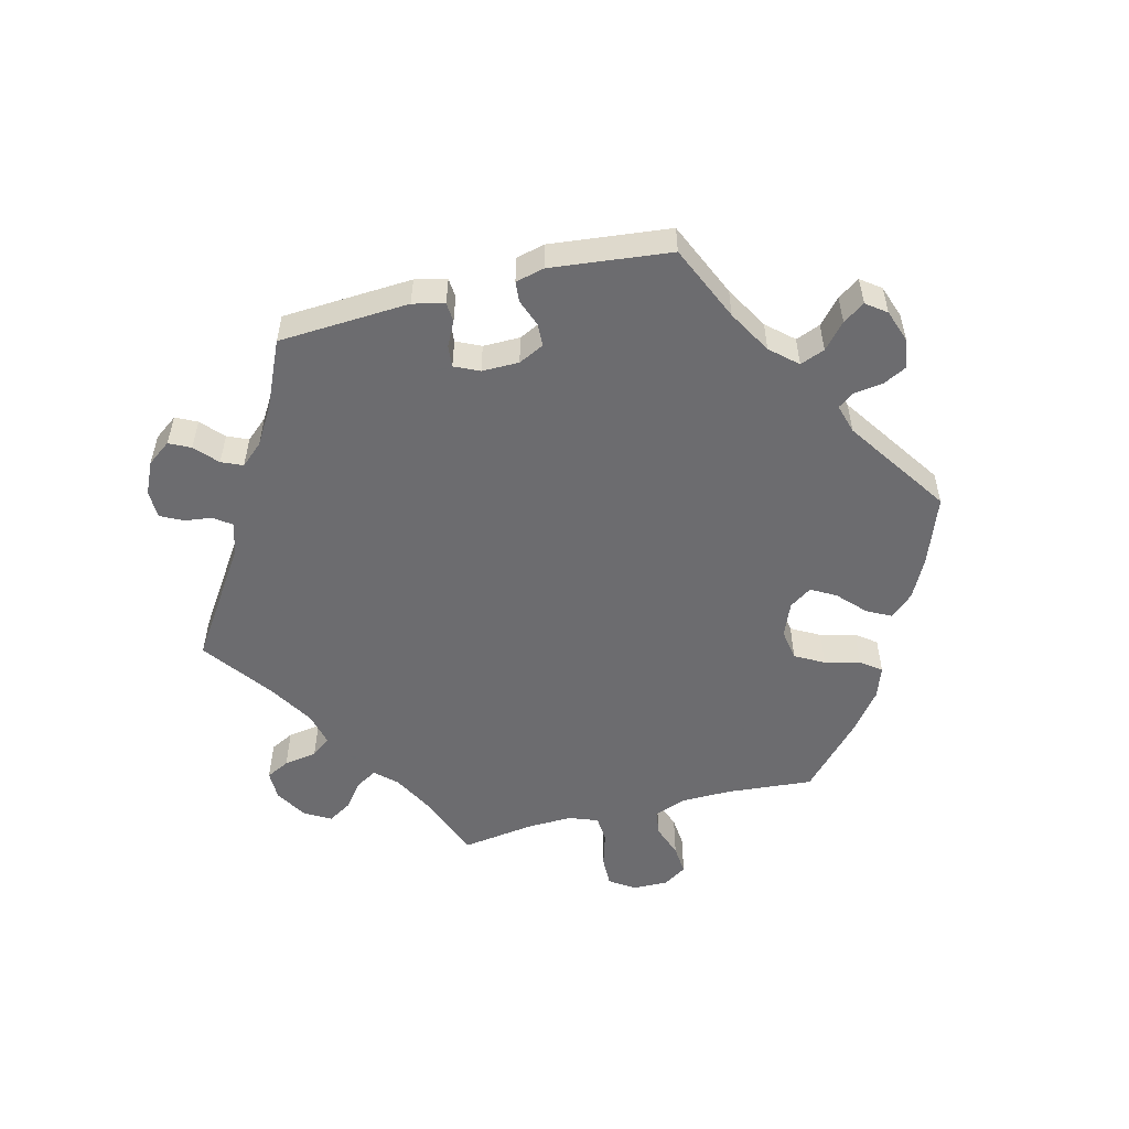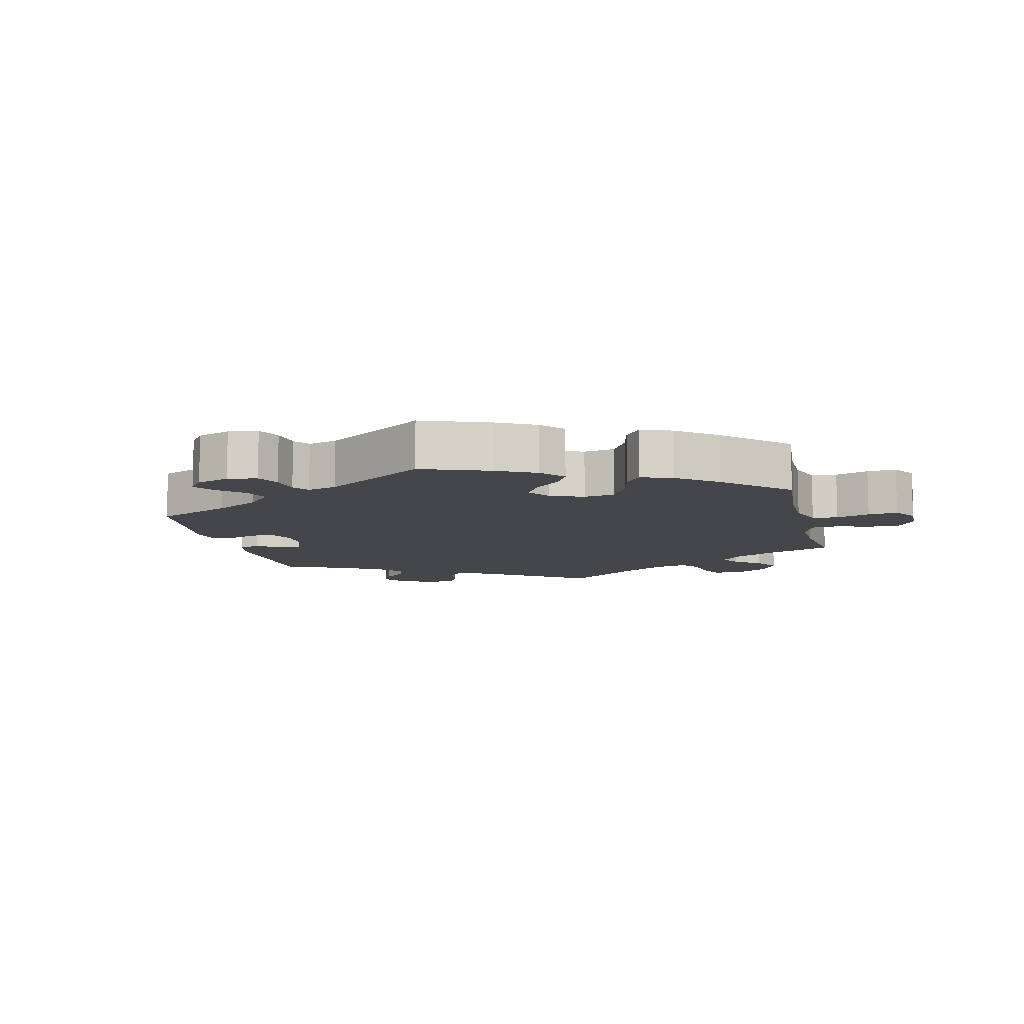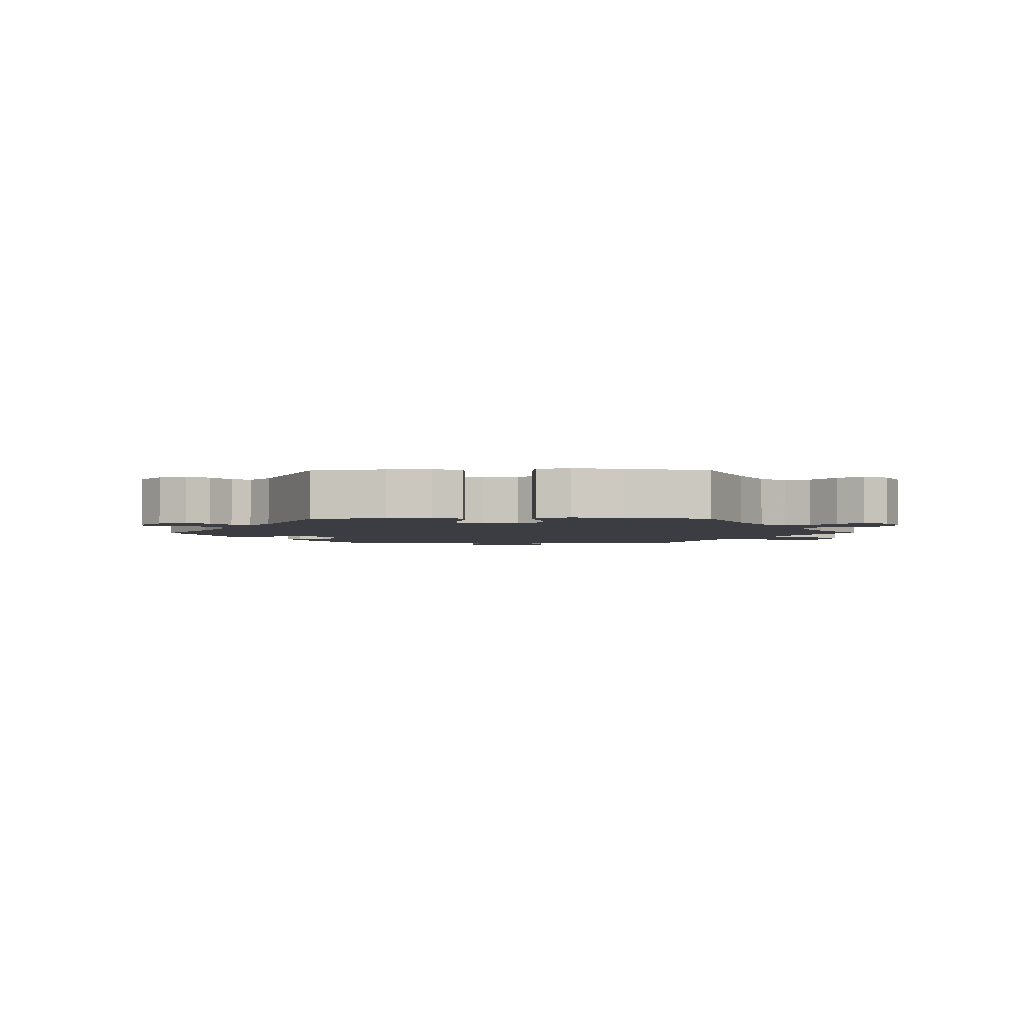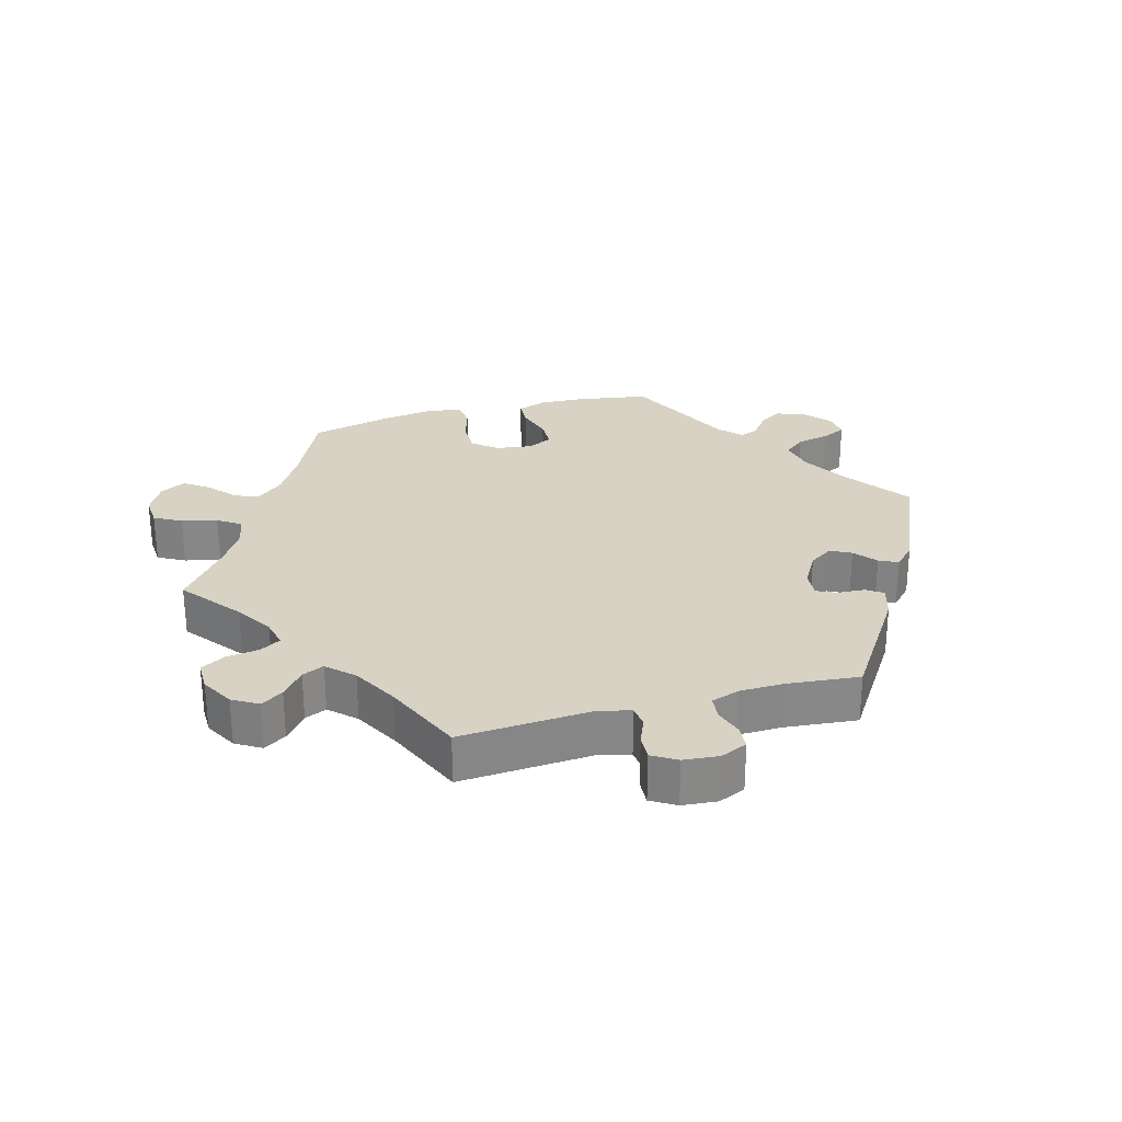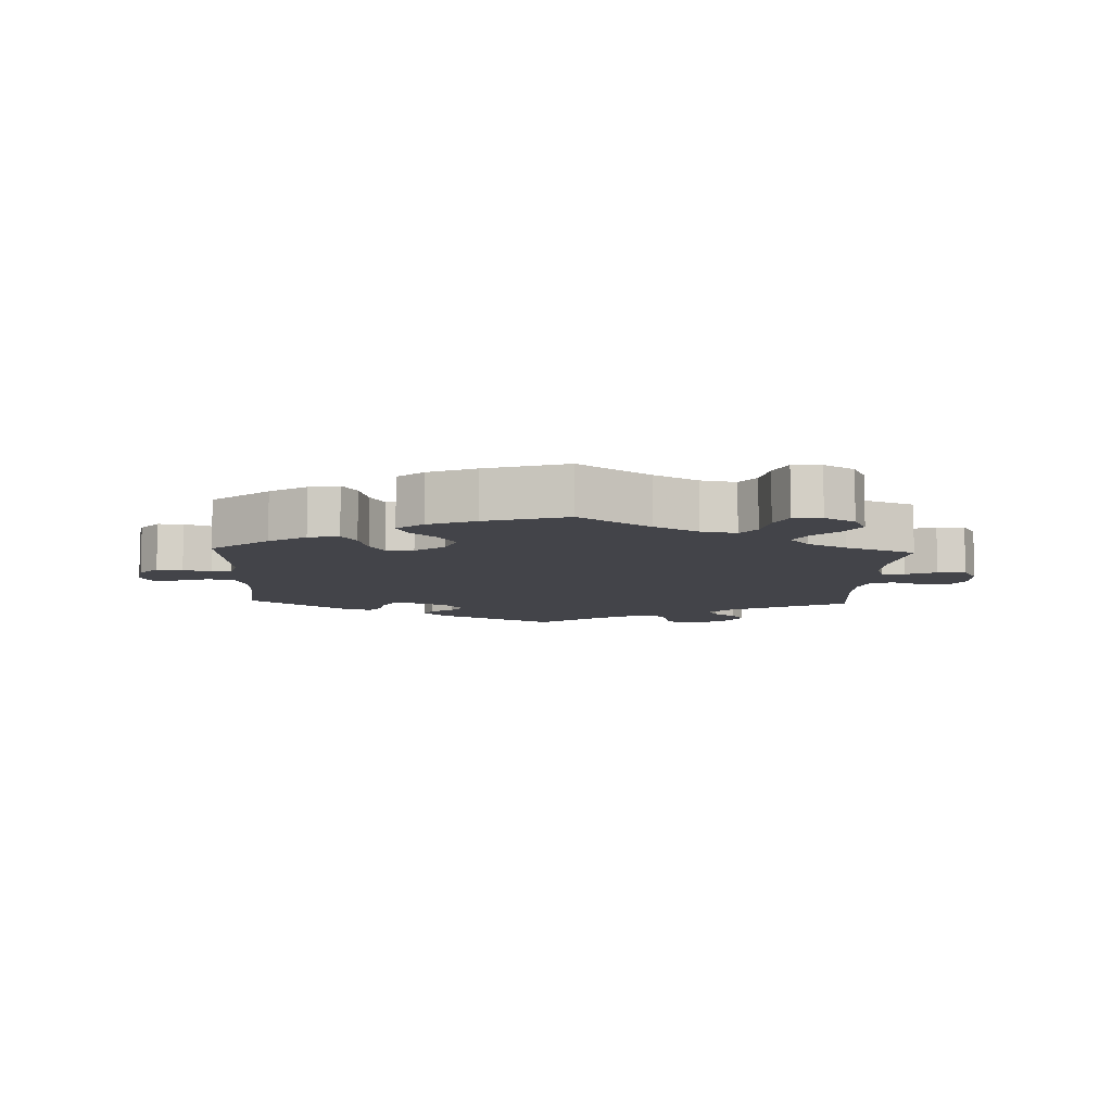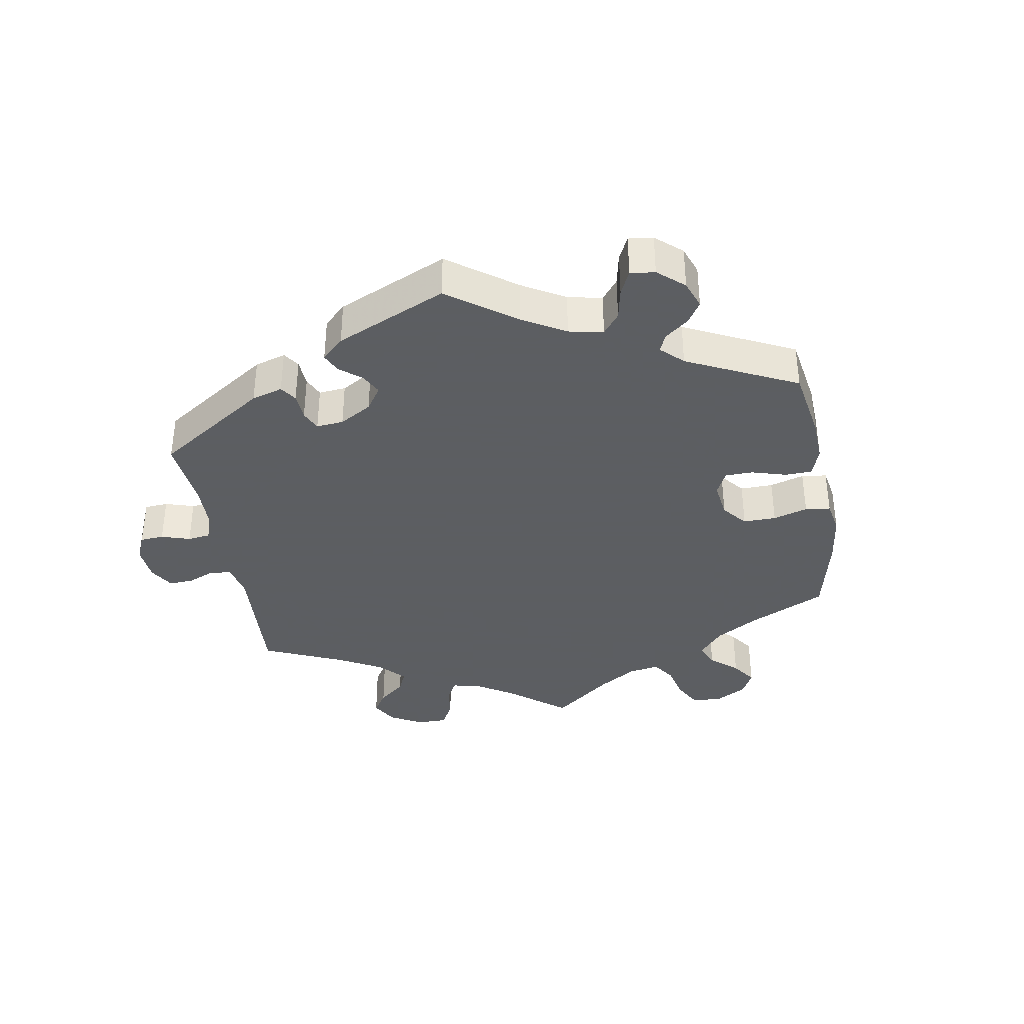
<metadata>
{"format":"obj","ext":"obj","renderer":"f3d","projection":"perspective","resolution":1024,"background":"white","views":[{"elev":-53.8,"azim":44.1,"up":"+Y"},{"elev":-9.8,"azim":133.6,"up":"+Y"},{"elev":-2.9,"azim":150.2,"up":"+Y"},{"elev":27.7,"azim":-45.6,"up":"+Y"},{"elev":-8.5,"azim":177.7,"up":"+Y"},{"elev":-37.4,"azim":69.9,"up":"+Y"}]}
</metadata>
<code>
v -0.322 0.07 0.378
v -0.285 0.07 0.413
v -0.298 0.07 0.443
v -0.332 0.07 0.469
v -0.353 0.07 0.501
v -0.332 0.07 0.539
v -0.288 0.07 0.57
v -0.244 0.07 0.575
v -0.224 0.07 0.545
v -0.214 0.07 0.5
v -0.193 0.07 0.472
v -0.149 0.07 0.481
v -0.091 0.07 0.513
v -0.001 0.07 0.578
v 0.178 0.07 0.488
v 0.214 0.07 0.454
v 0.201 0.07 0.427
v 0.166 0.07 0.404
v 0.147 0.07 0.377
v 0.171 0.07 0.343
v 0.22 0.07 0.315
v 0.263 0.07 0.312
v 0.282 0.07 0.342
v 0.289 0.07 0.385
v 0.307 0.07 0.411
v 0.351 0.07 0.398
v 0.5 0.07 0.289
v 0.487 0.07 0.163
v 0.487 0.07 0.087
v 0.504 0.07 0.036
v 0.544 0.07 0.03
v 0.592 0.07 0.046
v 0.632 0.07 0.049
v 0.647 0.07 0.014
v 0.637 0.07 -0.038
v 0.608 0.07 -0.073
v 0.569 0.07 -0.071
v 0.527 0.07 -0.054
v 0.497 0.07 -0.057
v 0.486 0.07 -0.102
v 0.5 0.07 -0.289
v 0.414 0.07 -0.36
v 0.358 0.07 -0.396
v 0.312 0.07 -0.405
v 0.29 0.07 -0.37
v 0.277 0.07 -0.316
v 0.255 0.07 -0.279
v 0.214 0.07 -0.282
v 0.17 0.07 -0.316
v 0.153 0.07 -0.361
v 0.179 0.07 -0.404
v 0.219 0.07 -0.442
v 0.234 0.07 -0.478
v 0.195 0.07 -0.511
v 0.124 0.07 -0.54
v 0 0.07 -0.578
v -0.108 0.07 -0.503
v -0.174 0.07 -0.466
v -0.227 0.07 -0.456
v -0.251 0.07 -0.487
v -0.261 0.07 -0.54
v -0.28 0.07 -0.581
v -0.323 0.07 -0.583
v -0.369 0.07 -0.555
v -0.389 0.07 -0.514
v -0.365 0.07 -0.474
v -0.325 0.07 -0.436
v -0.307 0.07 -0.399
v -0.337 0.07 -0.363
v -0.396 0.07 -0.331
v -0.501 0.07 -0.289
v -0.485 0.07 -0.177
v -0.483 0.07 -0.111
v -0.496 0.07 -0.07
v -0.532 0.07 -0.07
v -0.578 0.07 -0.089
v -0.621 0.07 -0.09
v -0.644 0.07 -0.05
v -0.645 0.07 0.006
v -0.623 0.07 0.045
v -0.583 0.07 0.043
v -0.535 0.07 0.025
v -0.499 0.07 0.029
v -0.484 0.07 0.08
v -0.486 0.07 0.158
v -0.501 0.07 0.289
v -0.322 0 0.378
v -0.285 0 0.413
v -0.298 0 0.443
v -0.332 0 0.469
v -0.353 0 0.501
v -0.332 0 0.539
v -0.288 0 0.57
v -0.244 0 0.575
v -0.224 0 0.545
v -0.214 0 0.5
v -0.193 0 0.472
v -0.149 0 0.481
v -0.091 0 0.513
v -0.001 0 0.578
v 0.178 0 0.488
v 0.214 0 0.454
v 0.201 0 0.427
v 0.166 0 0.404
v 0.147 0 0.377
v 0.171 0 0.343
v 0.22 0 0.315
v 0.263 0 0.312
v 0.282 0 0.342
v 0.289 0 0.385
v 0.307 0 0.411
v 0.351 0 0.398
v 0.5 0 0.289
v 0.487 0 0.163
v 0.487 0 0.087
v 0.504 0 0.036
v 0.544 0 0.03
v 0.592 0 0.046
v 0.632 0 0.049
v 0.647 0 0.014
v 0.637 0 -0.038
v 0.608 0 -0.073
v 0.569 0 -0.071
v 0.527 0 -0.054
v 0.497 0 -0.057
v 0.486 0 -0.102
v 0.5 0 -0.289
v 0.414 0 -0.36
v 0.358 0 -0.396
v 0.312 0 -0.405
v 0.29 0 -0.37
v 0.277 0 -0.316
v 0.255 0 -0.279
v 0.214 0 -0.282
v 0.17 0 -0.316
v 0.153 0 -0.361
v 0.179 0 -0.404
v 0.219 0 -0.442
v 0.234 0 -0.478
v 0.195 0 -0.511
v 0.124 0 -0.54
v 0 0 -0.578
v -0.108 0 -0.503
v -0.174 0 -0.466
v -0.227 0 -0.456
v -0.251 0 -0.487
v -0.261 0 -0.54
v -0.28 0 -0.581
v -0.323 0 -0.583
v -0.369 0 -0.555
v -0.389 0 -0.514
v -0.365 0 -0.474
v -0.325 0 -0.436
v -0.307 0 -0.399
v -0.337 0 -0.363
v -0.396 0 -0.331
v -0.501 0 -0.289
v -0.485 0 -0.177
v -0.483 0 -0.111
v -0.496 0 -0.07
v -0.532 0 -0.07
v -0.578 0 -0.089
v -0.621 0 -0.09
v -0.644 0 -0.05
v -0.645 0 0.006
v -0.623 0 0.045
v -0.583 0 0.043
v -0.535 0 0.025
v -0.499 0 0.029
v -0.484 0 0.08
v -0.486 0 0.158
v -0.501 0 0.289
f 85 86 1
f 84 85 1 2
f 83 84 2
f 79 80 81 82
f 79 82 83
f 78 79 83
f 75 76 77 78
f 74 75 78 83
f 73 74 83 2
f 70 71 72
f 69 70 72 73
f 68 69 73 2
f 64 65 66 67
f 64 67 68
f 63 64 68
f 60 61 62 63
f 60 63 68
f 59 60 68 2
f 54 55 56 57
f 54 57 58
f 51 52 53 54
f 50 51 54 58
f 49 50 58 59
f 43 44 45 46
f 43 46 47
f 40 41 42 43
f 39 40 43 47
f 35 36 37 38
f 35 38 39
f 34 35 39
f 31 32 33 34
f 30 31 34 39
f 29 30 39 47
f 25 26 27 28
f 23 24 25 28
f 22 23 28 29
f 21 22 29 47
f 15 16 17 18
f 13 14 15 18
f 12 13 18 19
f 11 12 19 20
f 7 8 9 10
f 7 10 11
f 6 7 11
f 3 4 5 6
f 2 3 6 11
f 48 49 59 2
f 20 21 47 48
f 2 11 20 48
f 87 172 171
f 88 87 171 170
f 88 170 169
f 168 167 166 165
f 169 168 165
f 169 165 164
f 164 163 162 161
f 169 164 161 160
f 88 169 160 159
f 158 157 156
f 159 158 156 155
f 88 159 155 154
f 153 152 151 150
f 154 153 150
f 154 150 149
f 149 148 147 146
f 154 149 146
f 88 154 146 145
f 143 142 141 140
f 144 143 140
f 140 139 138 137
f 144 140 137 136
f 145 144 136 135
f 132 131 130 129
f 133 132 129
f 129 128 127 126
f 133 129 126 125
f 124 123 122 121
f 125 124 121
f 125 121 120
f 120 119 118 117
f 125 120 117 116
f 133 125 116 115
f 114 113 112 111
f 114 111 110 109
f 115 114 109 108
f 133 115 108 107
f 104 103 102 101
f 104 101 100 99
f 105 104 99 98
f 106 105 98 97
f 96 95 94 93
f 97 96 93
f 97 93 92
f 92 91 90 89
f 97 92 89 88
f 88 145 135 134
f 134 133 107 106
f 134 106 97 88
f 1 87 88 2
f 2 88 89 3
f 3 89 90 4
f 4 90 91 5
f 5 91 92 6
f 6 92 93 7
f 7 93 94 8
f 8 94 95 9
f 9 95 96 10
f 10 96 97 11
f 11 97 98 12
f 12 98 99 13
f 13 99 100 14
f 14 100 101 15
f 15 101 102 16
f 16 102 103 17
f 17 103 104 18
f 18 104 105 19
f 19 105 106 20
f 20 106 107 21
f 21 107 108 22
f 22 108 109 23
f 23 109 110 24
f 24 110 111 25
f 25 111 112 26
f 26 112 113 27
f 27 113 114 28
f 28 114 115 29
f 29 115 116 30
f 30 116 117 31
f 31 117 118 32
f 32 118 119 33
f 33 119 120 34
f 34 120 121 35
f 35 121 122 36
f 36 122 123 37
f 37 123 124 38
f 38 124 125 39
f 39 125 126 40
f 40 126 127 41
f 41 127 128 42
f 42 128 129 43
f 43 129 130 44
f 44 130 131 45
f 45 131 132 46
f 46 132 133 47
f 47 133 134 48
f 48 134 135 49
f 49 135 136 50
f 50 136 137 51
f 51 137 138 52
f 52 138 139 53
f 53 139 140 54
f 54 140 141 55
f 55 141 142 56
f 56 142 143 57
f 57 143 144 58
f 58 144 145 59
f 59 145 146 60
f 60 146 147 61
f 61 147 148 62
f 62 148 149 63
f 63 149 150 64
f 64 150 151 65
f 65 151 152 66
f 66 152 153 67
f 67 153 154 68
f 68 154 155 69
f 69 155 156 70
f 70 156 157 71
f 71 157 158 72
f 72 158 159 73
f 73 159 160 74
f 74 160 161 75
f 75 161 162 76
f 76 162 163 77
f 77 163 164 78
f 78 164 165 79
f 79 165 166 80
f 80 166 167 81
f 81 167 168 82
f 82 168 169 83
f 83 169 170 84
f 84 170 171 85
f 85 171 172 86
f 86 172 87 1

</code>
